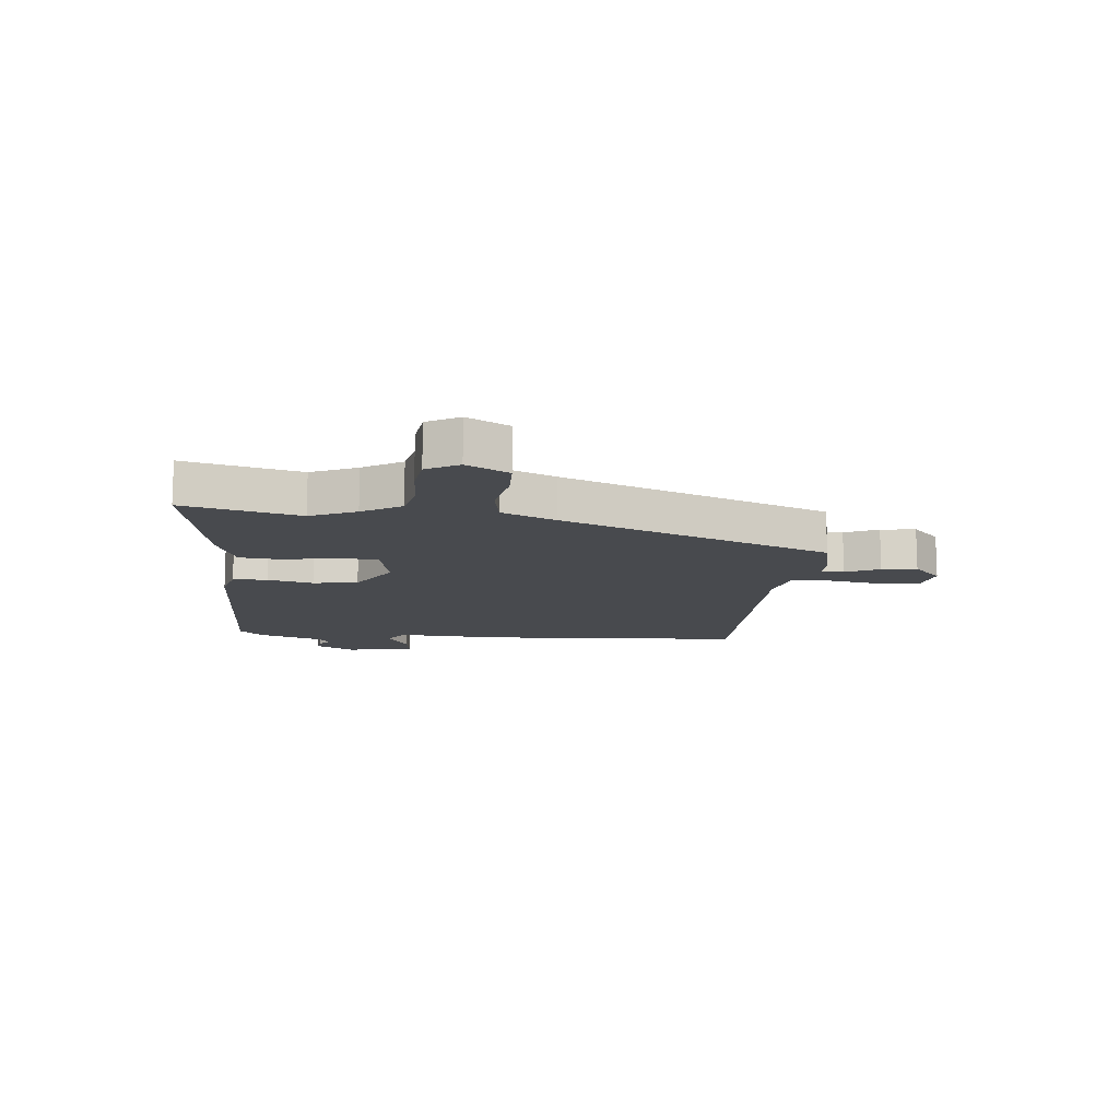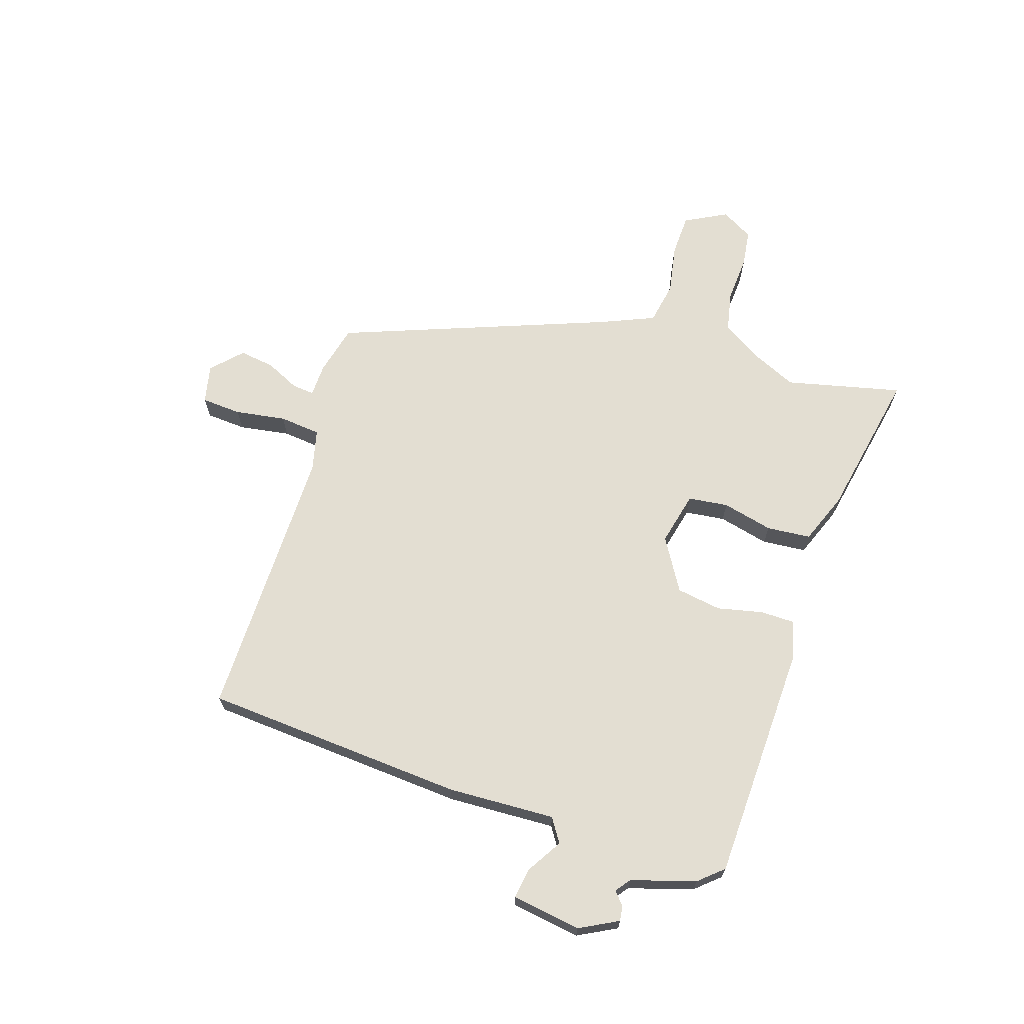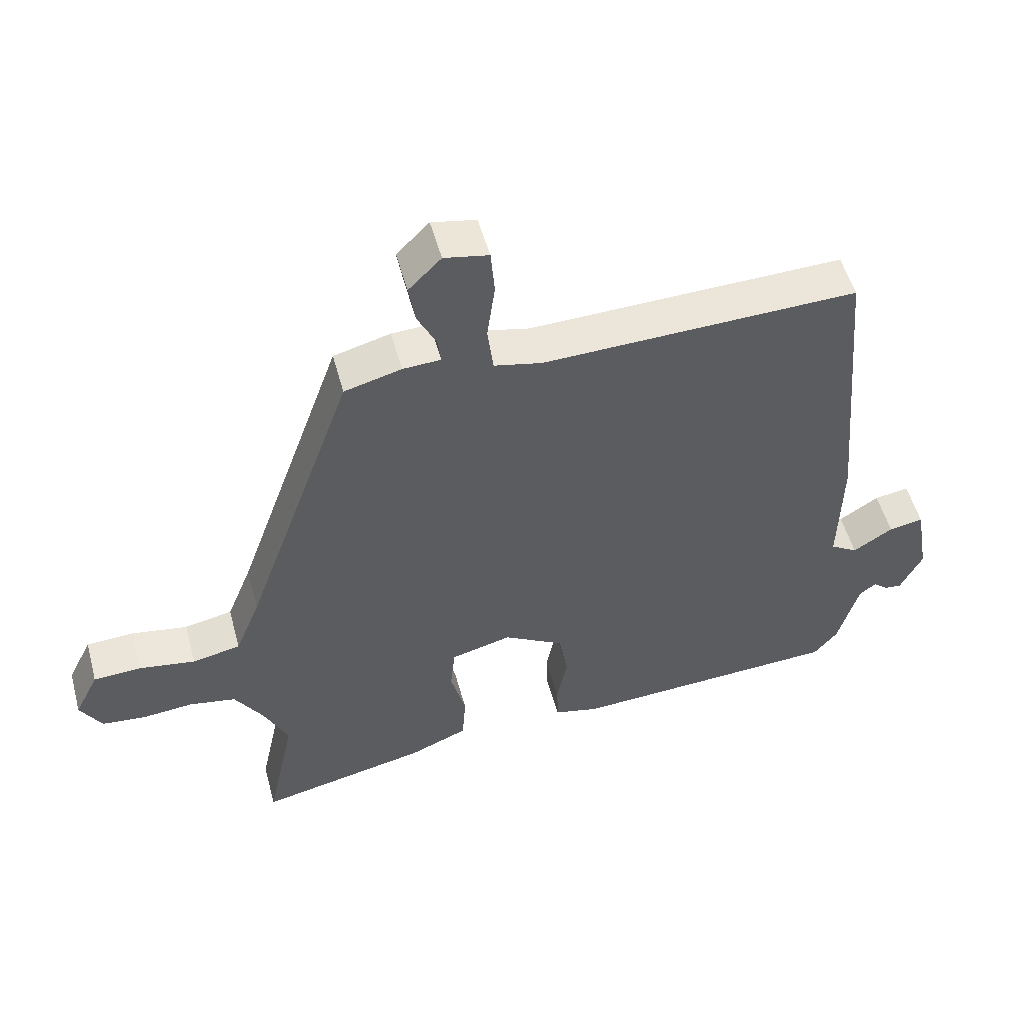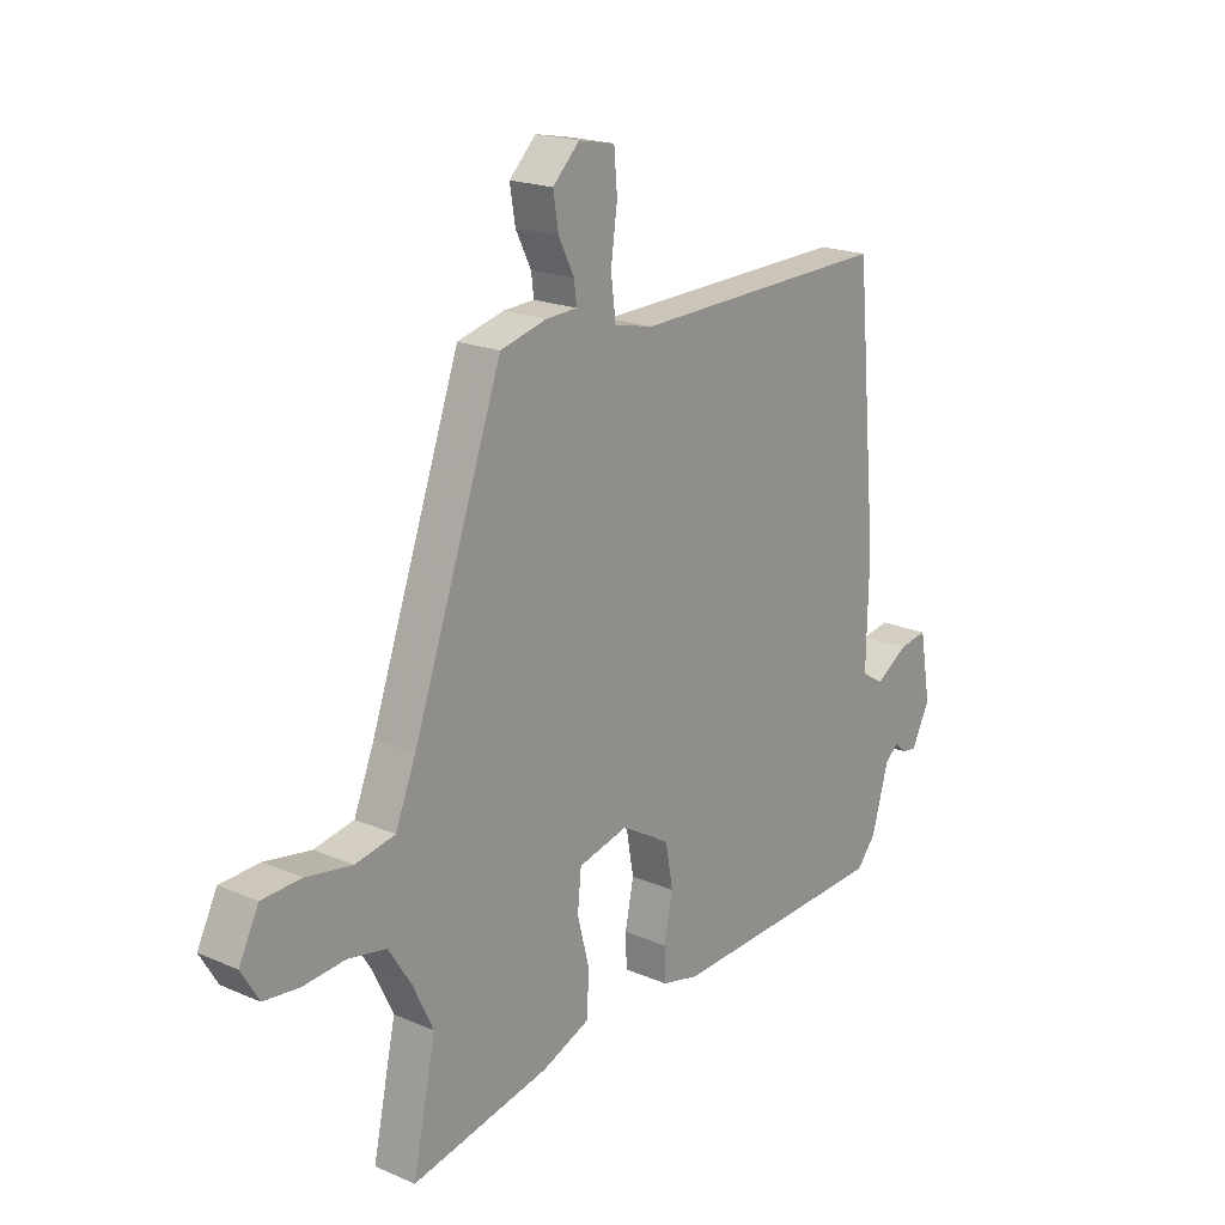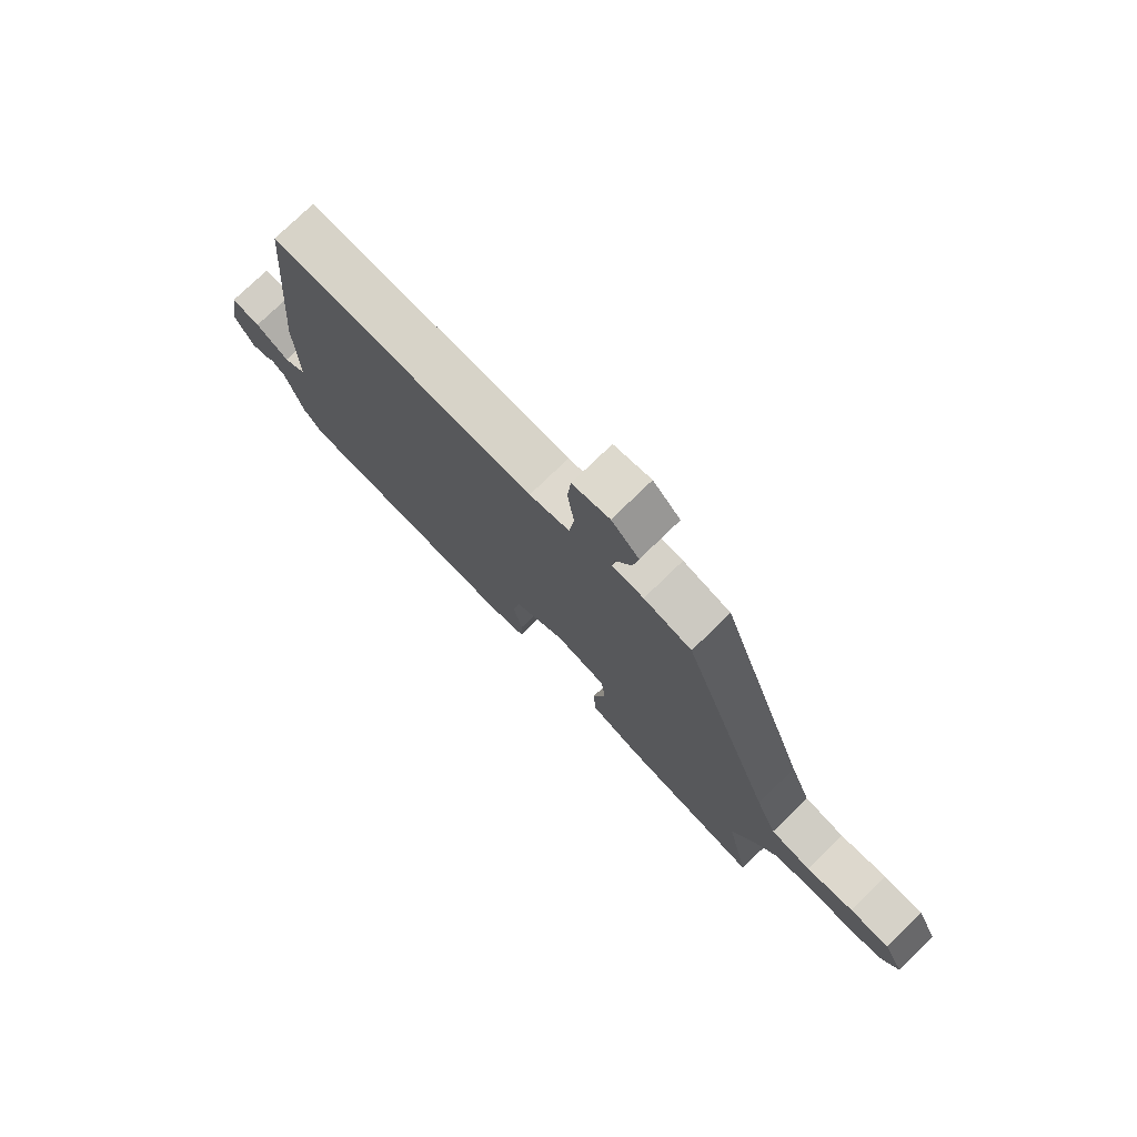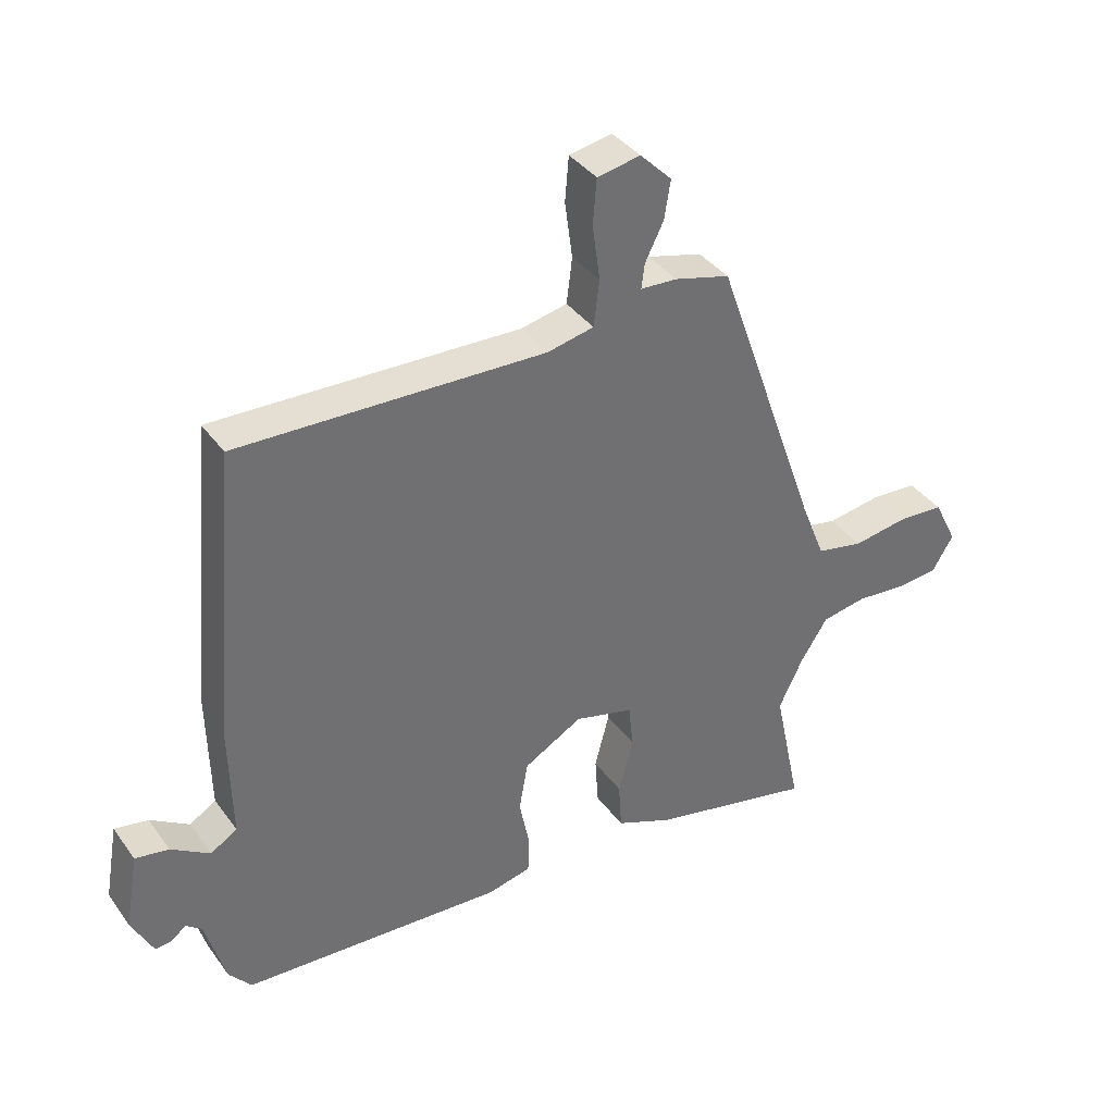
<metadata>
{"format":"obj","ext":"obj","renderer":"f3d","projection":"perspective","resolution":1024,"background":"white","views":[{"elev":-12.8,"azim":-97.3,"up":"+Y"},{"elev":67.7,"azim":106.7,"up":"+Y"},{"elev":52.5,"azim":-15.1,"up":"+Z"},{"elev":19.4,"azim":-51.0,"up":"+Z"},{"elev":76.0,"azim":-134.2,"up":"+Z"},{"elev":37.6,"azim":148.4,"up":"+Z"}]}
</metadata>
<code>
v -0.322 0.07 0.514
v -0.235 0.07 0.537
v -0.177 0.07 0.54
v -0.182 0.07 0.579
v -0.211 0.07 0.637
v -0.221 0.07 0.698
v -0.171 0.07 0.748
v -0.103 0.07 0.735
v -0.097 0.07 0.665
v -0.109 0.07 0.576
v -0.1 0.07 0.504
v -0.027 0.07 0.488
v 0.457 0.07 0.502
v 0.498 0.07 0.046
v 0.494 0.07 -0.142
v 0.536 0.07 -0.168
v 0.597 0.07 -0.129
v 0.65 0.07 -0.12
v 0.671 0.07 -0.24
v 0.637 0.07 -0.308
v 0.611 0.07 -0.305
v 0.588 0.07 -0.286
v 0.563 0.07 -0.306
v 0.531 0.07 -0.419
v 0.495 0.07 -0.462
v 0.081 0.07 -0.484
v 0.012 0.07 -0.468
v 0.01 0.07 -0.408
v 0.026 0.07 -0.328
v 0.012 0.07 -0.25
v -0.08 0.07 -0.197
v -0.173 0.07 -0.221
v -0.18 0.07 -0.291
v -0.157 0.07 -0.379
v -0.162 0.07 -0.456
v -0.251 0.07 -0.493
v -0.51 0.07 -0.549
v -0.467 0.07 -0.346
v -0.505 0.07 -0.267
v -0.548 0.07 -0.2
v -0.619 0.07 -0.187
v -0.698 0.07 -0.194
v -0.764 0.07 -0.187
v -0.797 0.07 -0.132
v -0.76 0.07 -0.058
v -0.687 0.07 -0.054
v -0.601 0.07 -0.068
v -0.527 0.07 -0.053
v -0.489 0.07 0.042
v -0.322 0 0.514
v -0.235 0 0.537
v -0.177 0 0.54
v -0.182 0 0.579
v -0.211 0 0.637
v -0.221 0 0.698
v -0.171 0 0.748
v -0.103 0 0.735
v -0.097 0 0.665
v -0.109 0 0.576
v -0.1 0 0.504
v -0.027 0 0.488
v 0.457 0 0.502
v 0.498 0 0.046
v 0.494 0 -0.142
v 0.536 0 -0.168
v 0.597 0 -0.129
v 0.65 0 -0.12
v 0.671 0 -0.24
v 0.637 0 -0.308
v 0.611 0 -0.305
v 0.588 0 -0.286
v 0.563 0 -0.306
v 0.531 0 -0.419
v 0.495 0 -0.462
v 0.081 0 -0.484
v 0.012 0 -0.468
v 0.01 0 -0.408
v 0.026 0 -0.328
v 0.012 0 -0.25
v -0.08 0 -0.197
v -0.173 0 -0.221
v -0.18 0 -0.291
v -0.157 0 -0.379
v -0.162 0 -0.456
v -0.251 0 -0.493
v -0.51 0 -0.549
v -0.467 0 -0.346
v -0.505 0 -0.267
v -0.548 0 -0.2
v -0.619 0 -0.187
v -0.698 0 -0.194
v -0.764 0 -0.187
v -0.797 0 -0.132
v -0.76 0 -0.058
v -0.687 0 -0.054
v -0.601 0 -0.068
v -0.527 0 -0.053
v -0.489 0 0.042
f 44 45 46 47
f 44 47 48
f 41 42 43 44
f 40 41 44 48
f 39 40 48 49
f 35 36 37 38
f 33 34 35 38
f 32 33 38 39
f 31 32 39 49
f 26 27 28 29
f 26 29 30
f 23 24 25 26
f 22 23 26 30
f 19 20 21 22
f 16 17 18 19
f 16 19 22 30
f 12 13 14 15
f 11 12 15
f 7 8 9 10
f 7 10 11
f 4 5 6 7
f 3 4 7 11
f 2 3 11 15
f 49 1 2 15
f 30 31 49
f 15 16 30 49
f 96 95 94 93
f 97 96 93
f 93 92 91 90
f 97 93 90 89
f 98 97 89 88
f 87 86 85 84
f 87 84 83 82
f 88 87 82 81
f 98 88 81 80
f 78 77 76 75
f 79 78 75
f 75 74 73 72
f 79 75 72 71
f 71 70 69 68
f 68 67 66 65
f 79 71 68 65
f 64 63 62 61
f 64 61 60
f 59 58 57 56
f 60 59 56
f 56 55 54 53
f 60 56 53 52
f 64 60 52 51
f 64 51 50 98
f 98 80 79
f 98 79 65 64
f 1 50 51 2
f 2 51 52 3
f 3 52 53 4
f 4 53 54 5
f 5 54 55 6
f 6 55 56 7
f 7 56 57 8
f 8 57 58 9
f 9 58 59 10
f 10 59 60 11
f 11 60 61 12
f 12 61 62 13
f 13 62 63 14
f 14 63 64 15
f 15 64 65 16
f 16 65 66 17
f 17 66 67 18
f 18 67 68 19
f 19 68 69 20
f 20 69 70 21
f 21 70 71 22
f 22 71 72 23
f 23 72 73 24
f 24 73 74 25
f 25 74 75 26
f 26 75 76 27
f 27 76 77 28
f 28 77 78 29
f 29 78 79 30
f 30 79 80 31
f 31 80 81 32
f 32 81 82 33
f 33 82 83 34
f 34 83 84 35
f 35 84 85 36
f 36 85 86 37
f 37 86 87 38
f 38 87 88 39
f 39 88 89 40
f 40 89 90 41
f 41 90 91 42
f 42 91 92 43
f 43 92 93 44
f 44 93 94 45
f 45 94 95 46
f 46 95 96 47
f 47 96 97 48
f 48 97 98 49
f 49 98 50 1

</code>
